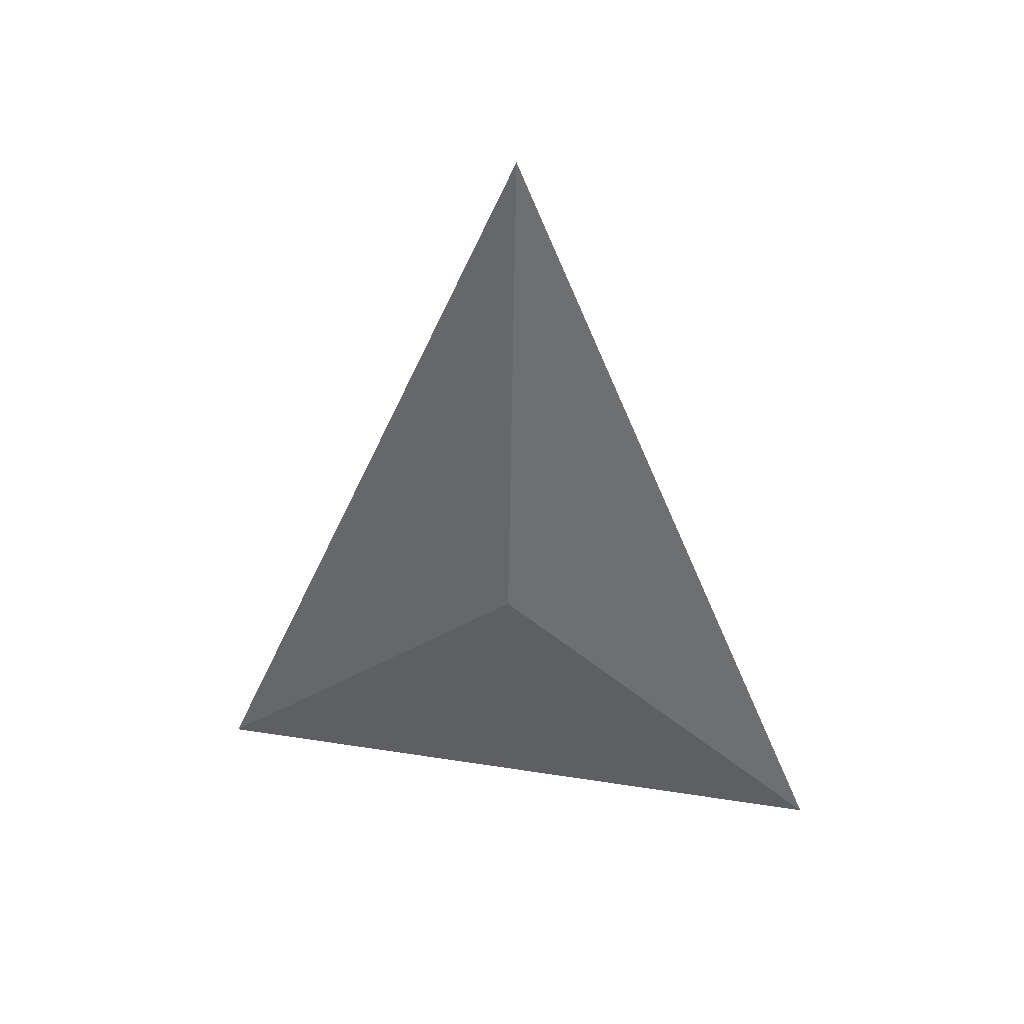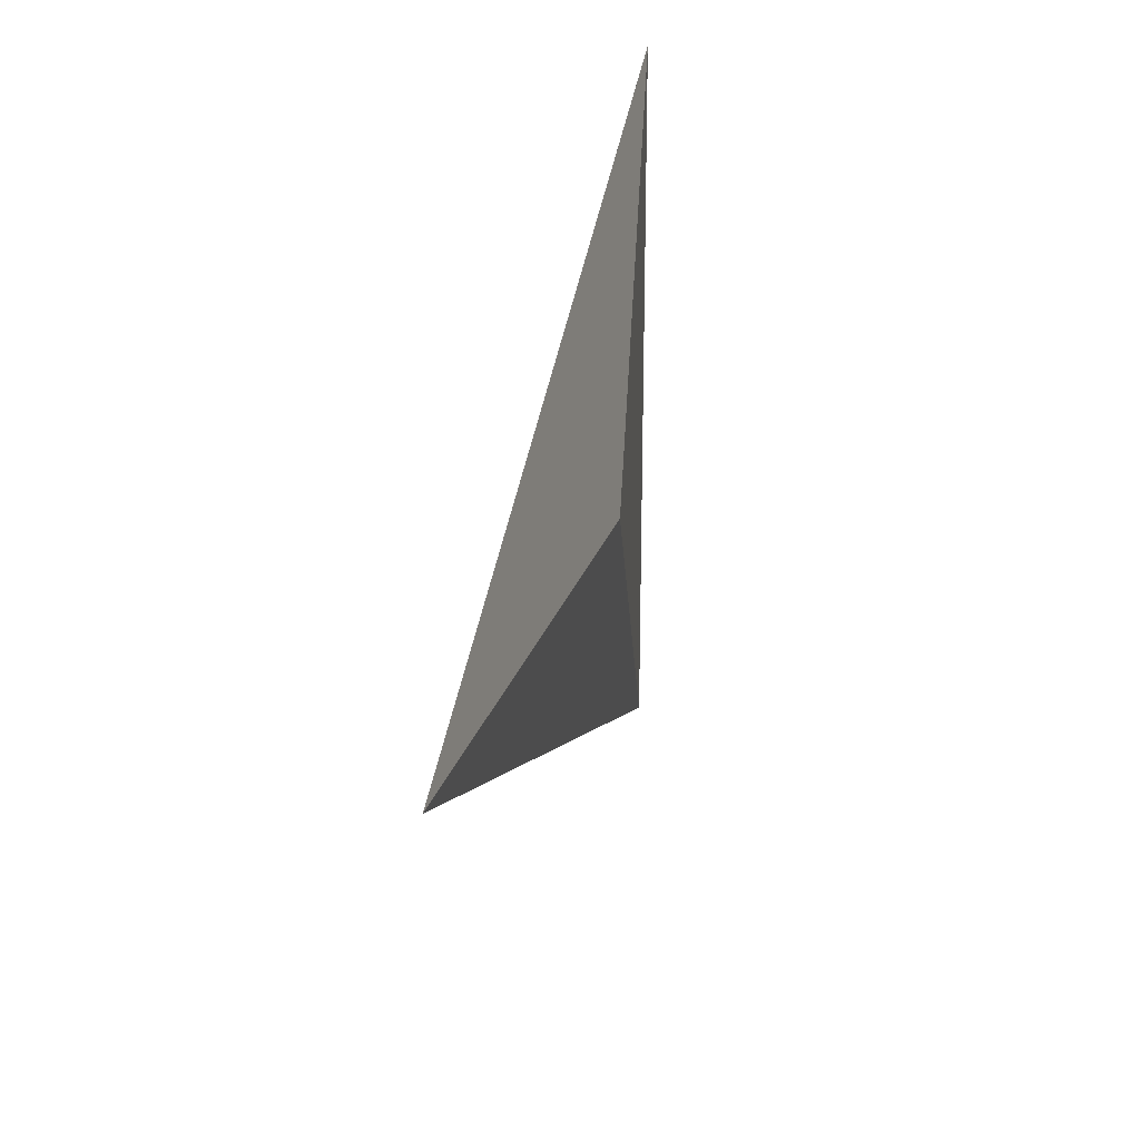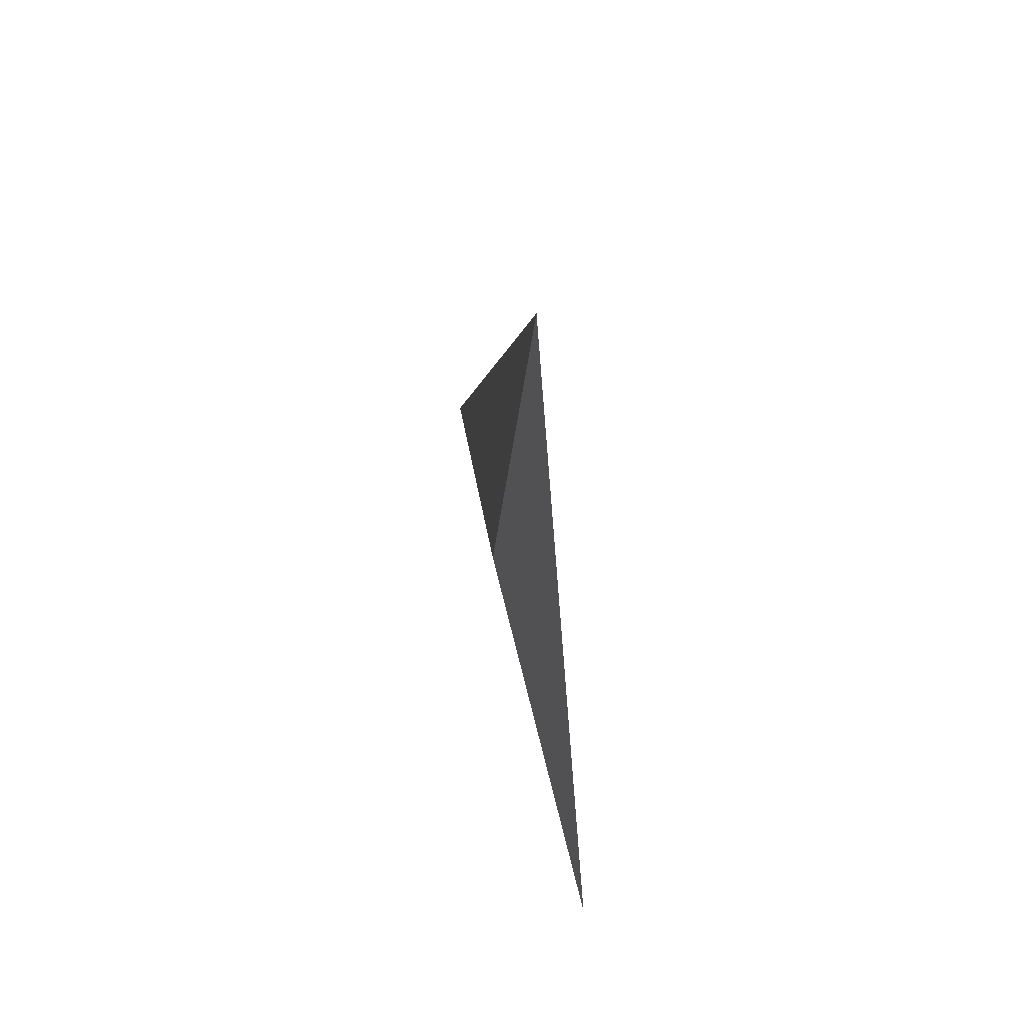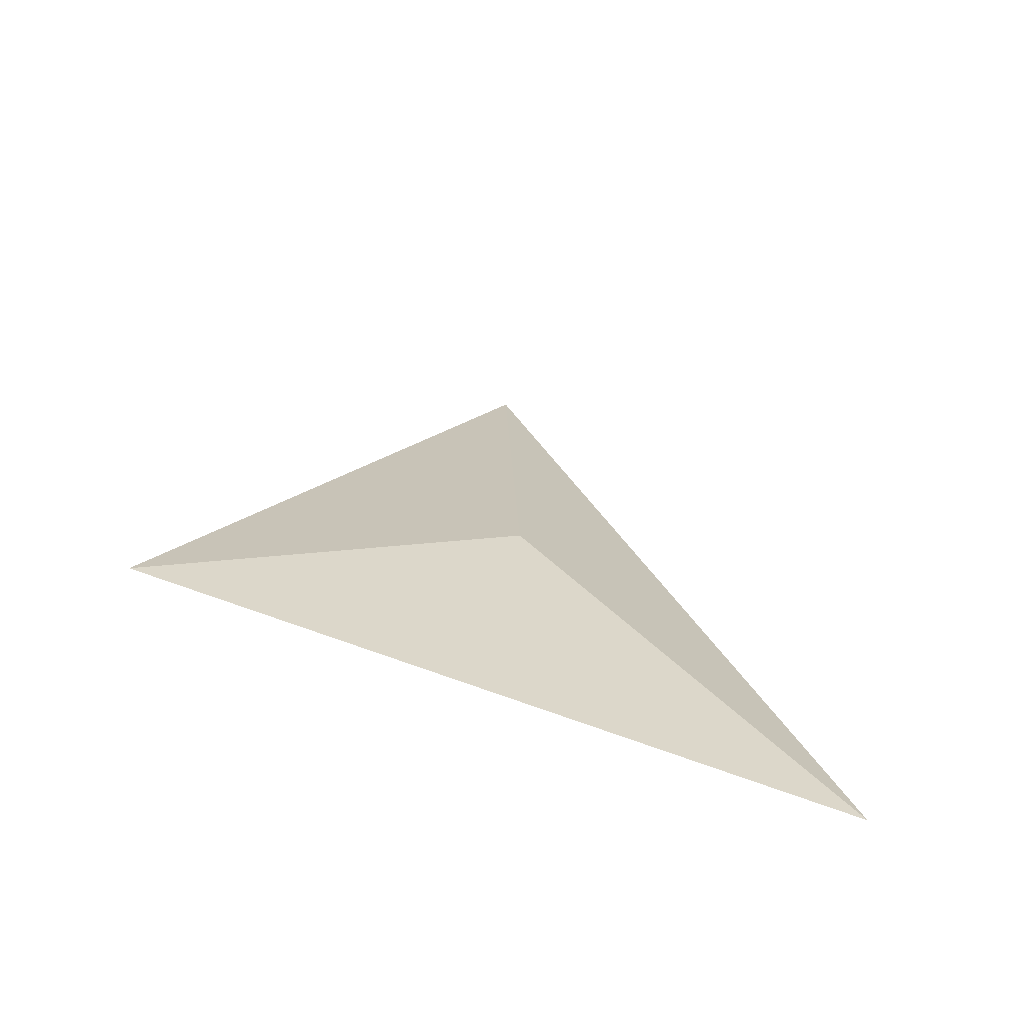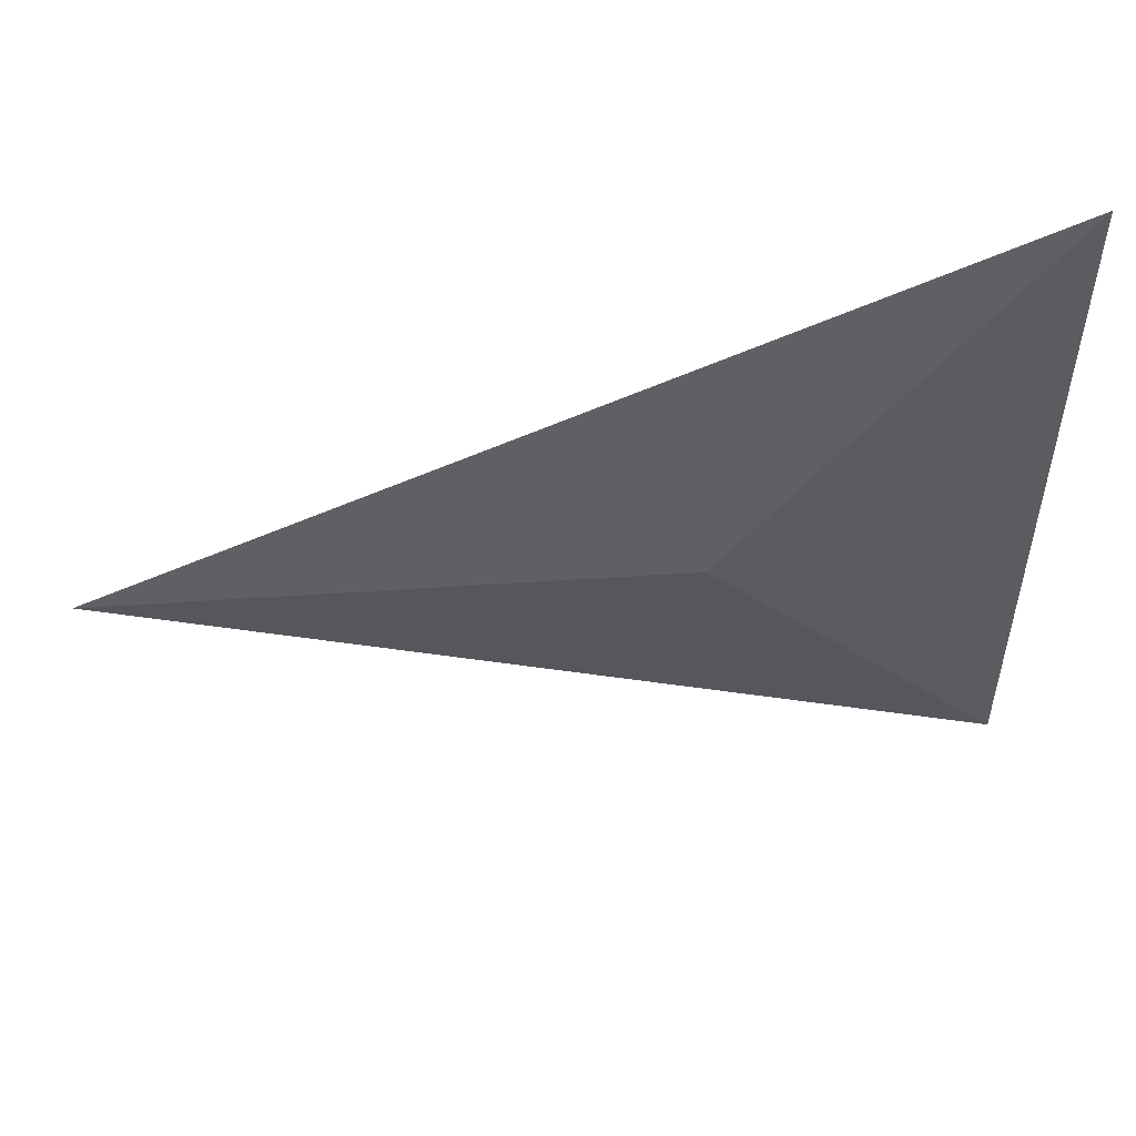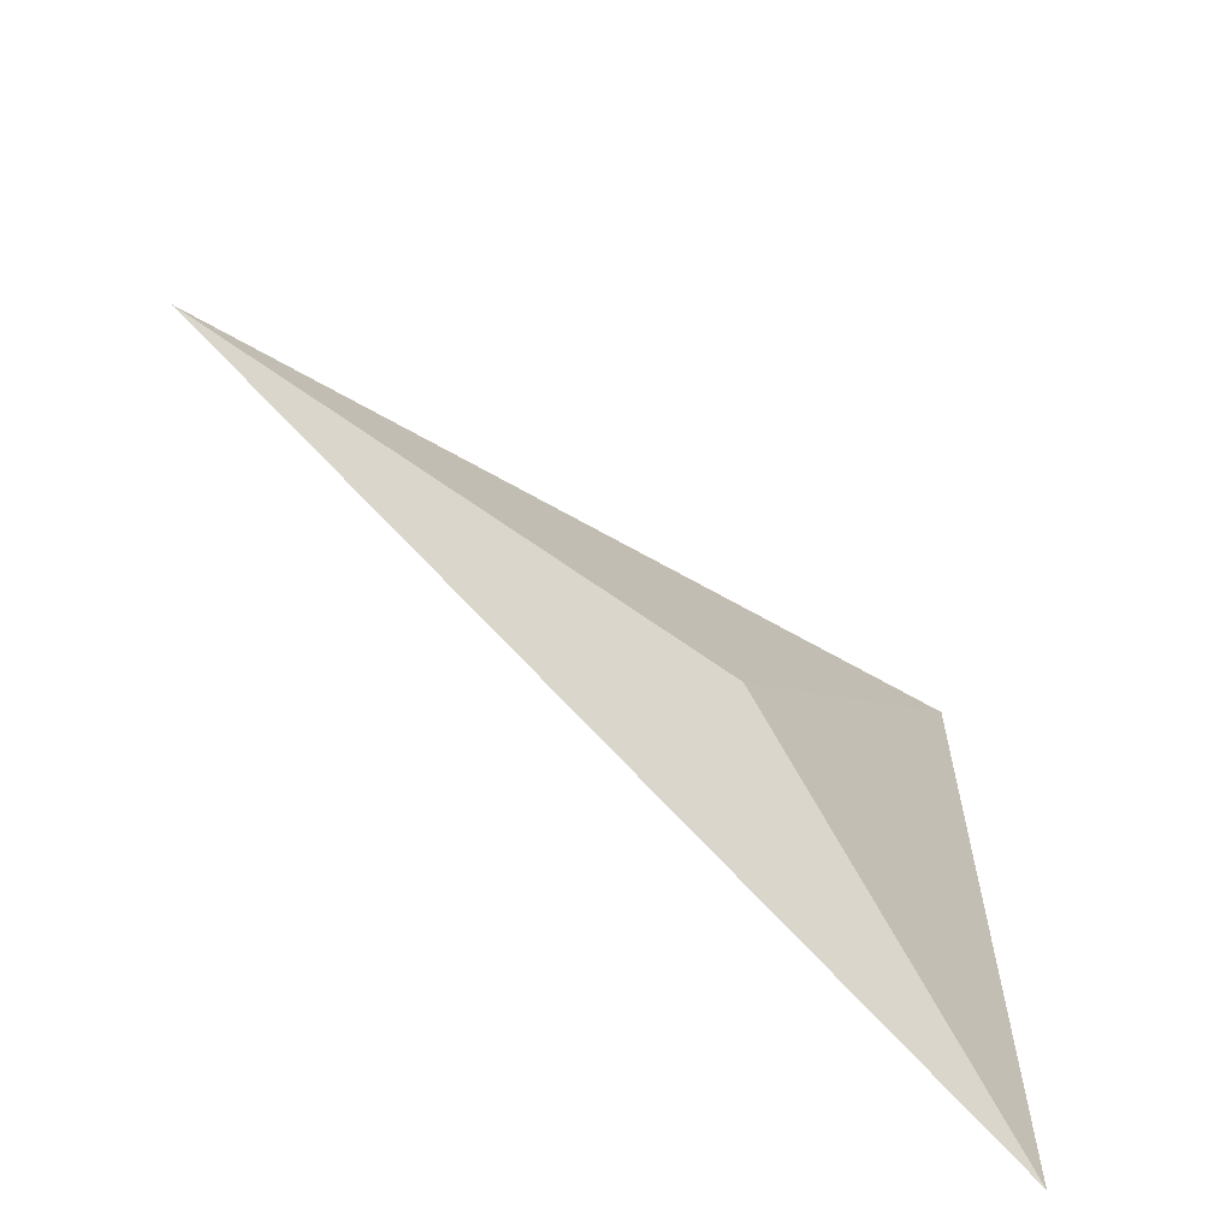
<metadata>
{"format":"obj","ext":"obj","renderer":"f3d","projection":"perspective","resolution":1024,"background":"white","views":[{"elev":39.9,"azim":101.0,"up":"+Z"},{"elev":24.9,"azim":11.2,"up":"+Y"},{"elev":65.6,"azim":167.1,"up":"+Z"},{"elev":-67.8,"azim":69.0,"up":"+Z"},{"elev":52.9,"azim":81.1,"up":"+Y"},{"elev":-62.9,"azim":48.7,"up":"+Y"}]}
</metadata>
<code>
g default
v -2.241 18.39 -9.266
v -2.241 1.066 -9.266
v -1.483 9.726 -1.799
v -2.588 9.726 11.35
g pCone1
f 1 3 2
f 1 2 4
f 2 3 4
f 3 1 4

</code>
